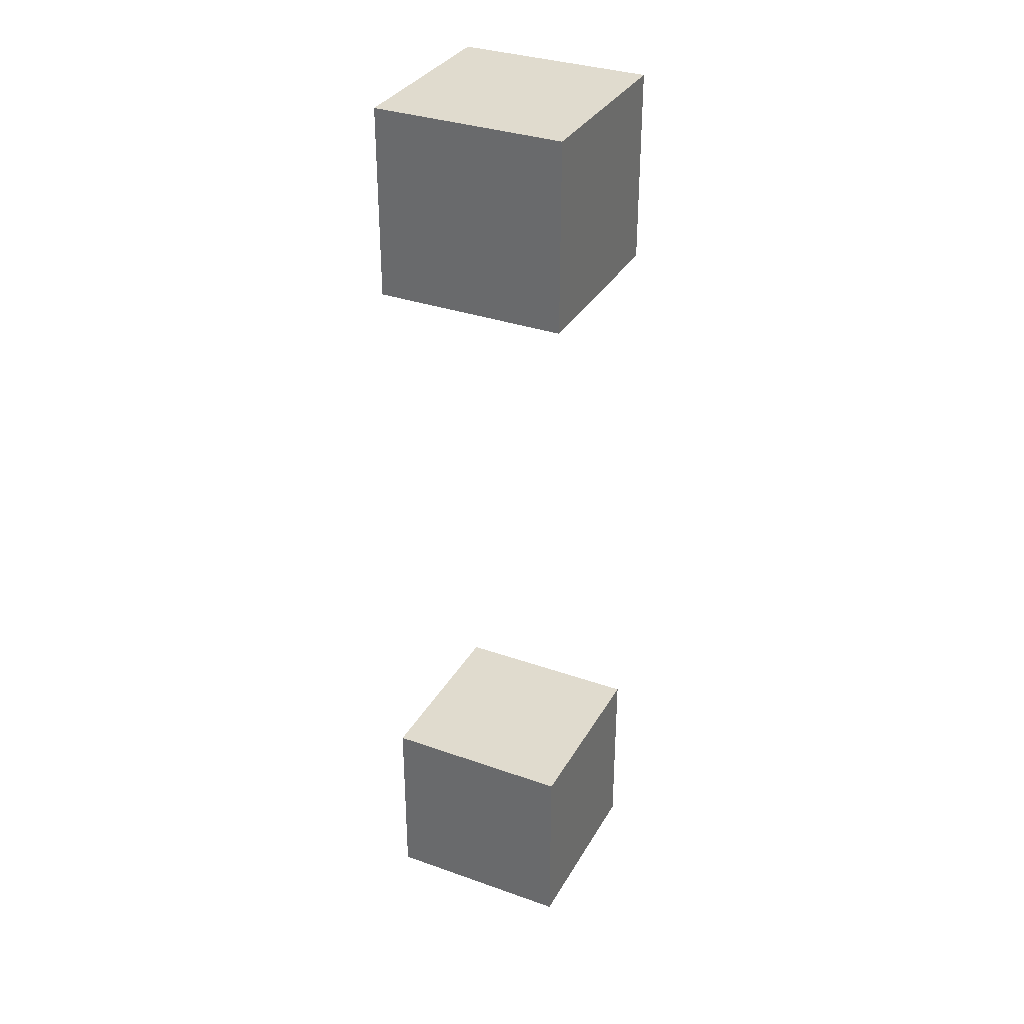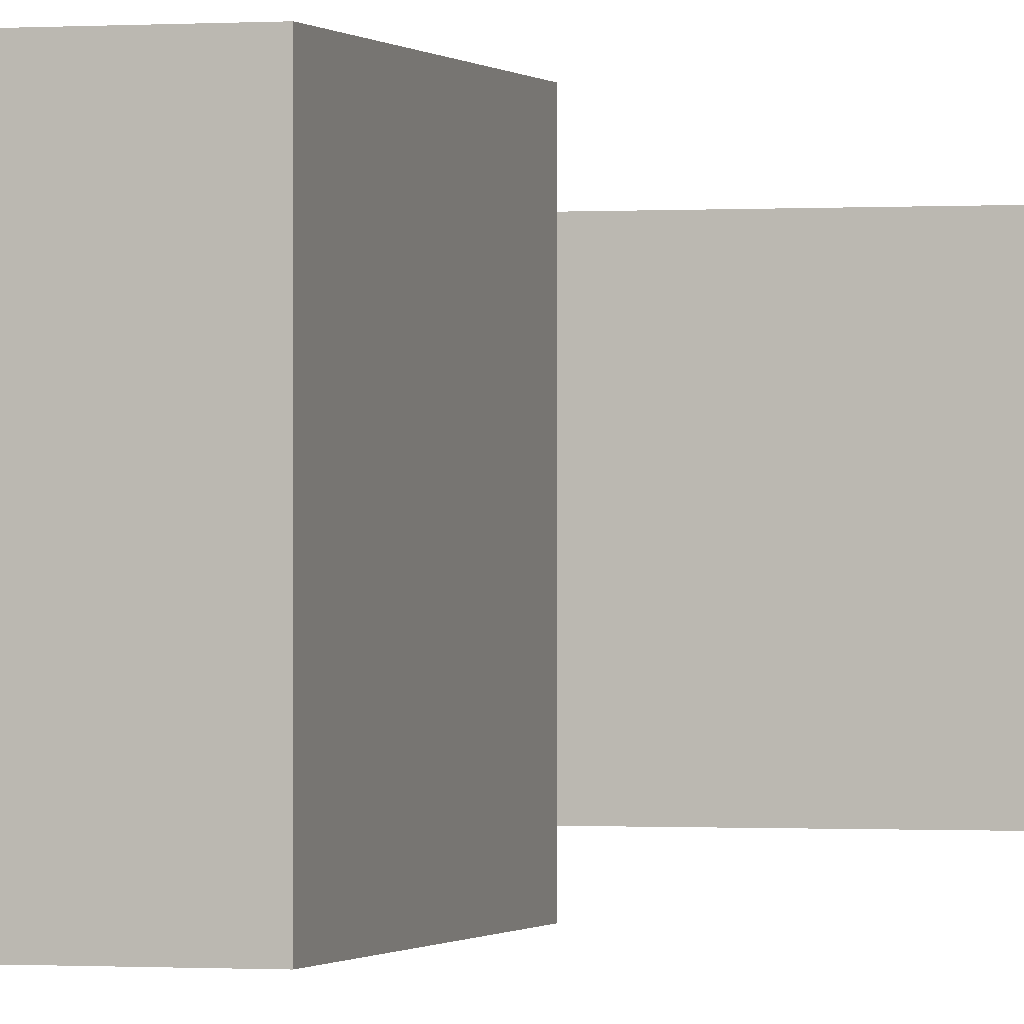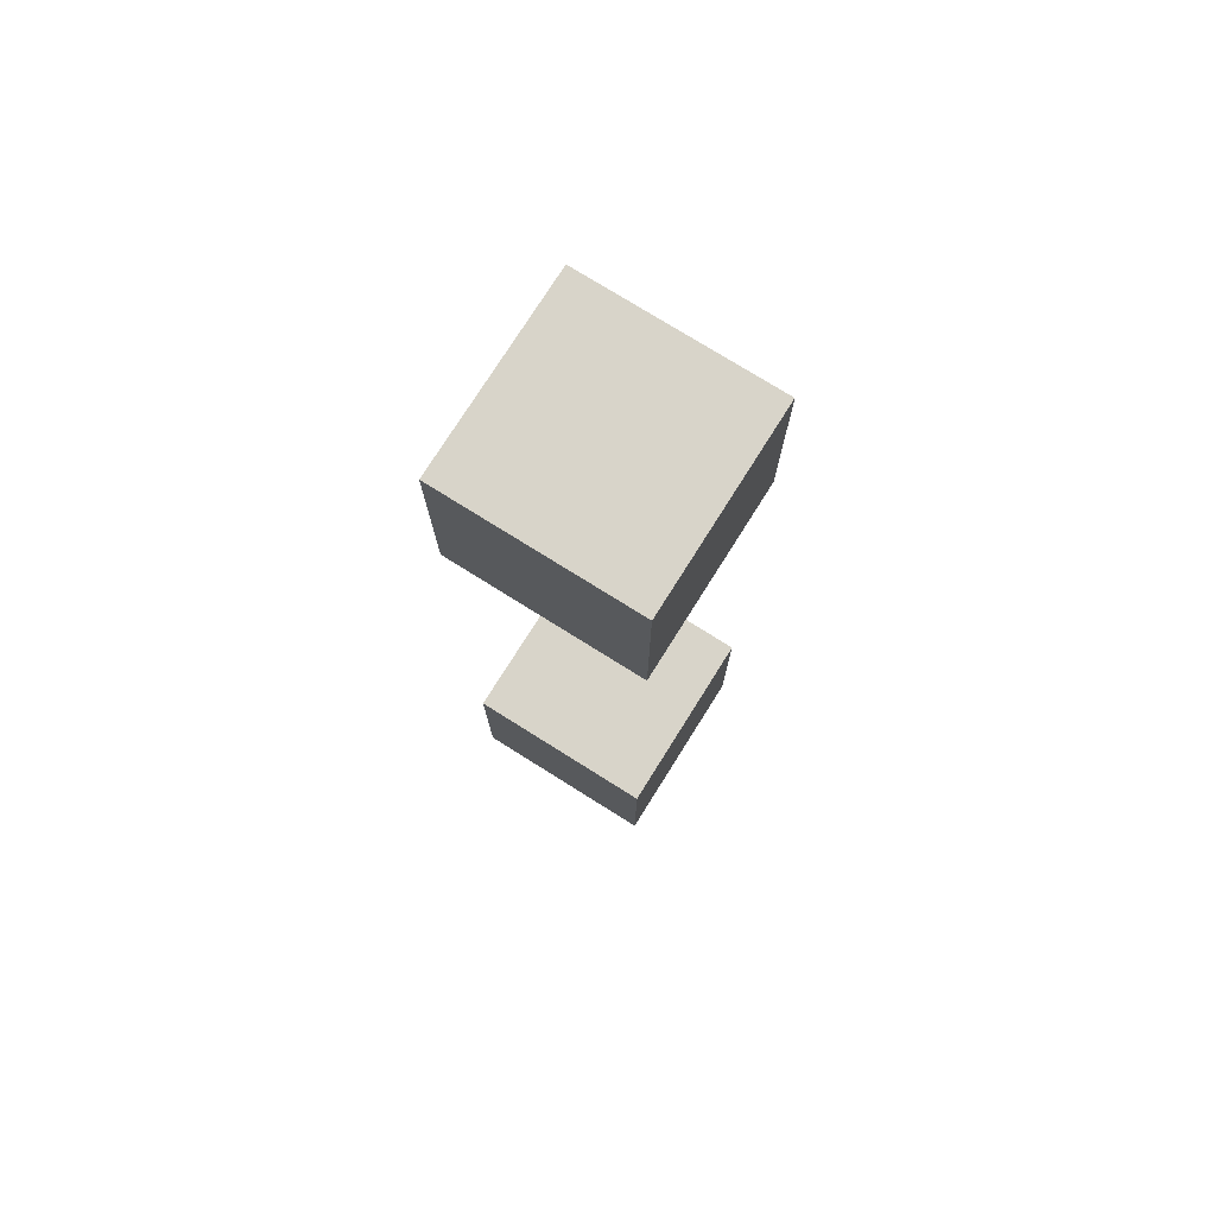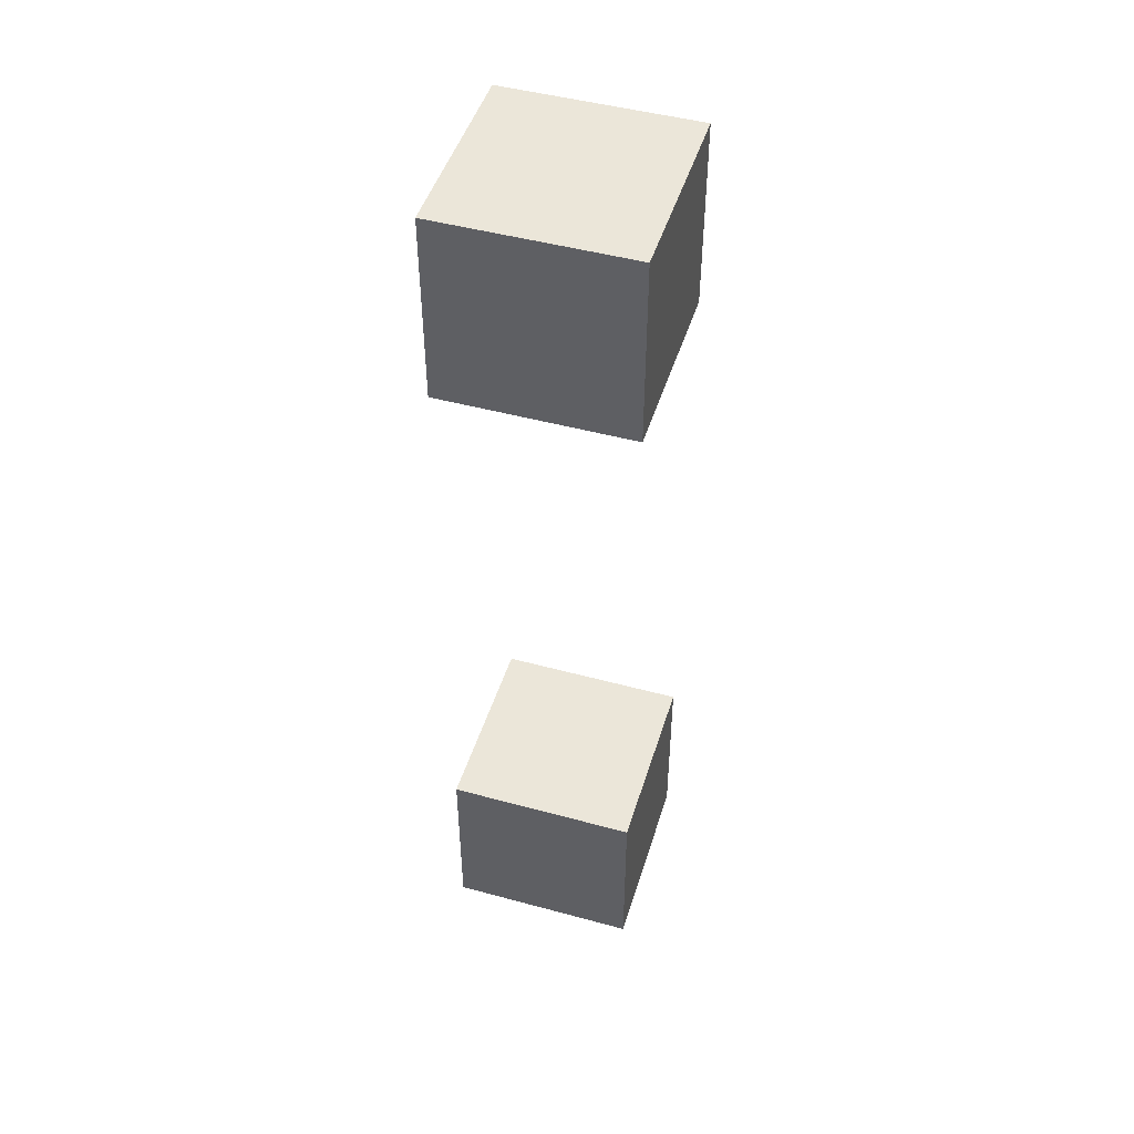
<metadata>
{"format":"obj","ext":"obj","renderer":"f3d","projection":"perspective","resolution":1024,"background":"white","views":[{"elev":33.5,"azim":25.8,"up":"+Y"},{"elev":-0.4,"azim":16.5,"up":"+Z"},{"elev":75.6,"azim":122.1,"up":"+Y"},{"elev":47.7,"azim":-163.0,"up":"+Y"}]}
</metadata>
<code>
o
v 7.451e-09 -0.2 -7.451e-09
v 7.451e-09 -0.2 -0.1
v 7.451e-09 -0.1 -7.451e-09
v 7.451e-09 -0.1 -0.1
v 7.451e-09 0.2 -7.451e-09
v 7.451e-09 0.2 -0.1
v 7.451e-09 0.3 -7.451e-09
v 7.451e-09 0.3 -0.1
v 0.1 -0.2 -7.451e-09
v 0.1 -0.2 -0.1
v 0.1 -0.1 -7.451e-09
v 0.1 -0.1 -0.1
v 0.1 0.2 -7.451e-09
v 0.1 0.2 -0.1
v 0.1 0.3 -7.451e-09
v 0.1 0.3 -0.1
v 7.451e-09 -0.2 -7.451e-09
v 7.451e-09 -0.1 -7.451e-09
v 7.451e-09 0.2 -7.451e-09
v 7.451e-09 0.3 -7.451e-09
v 0.1 -0.2 -7.451e-09
v 0.1 -0.1 -7.451e-09
v 0.1 0.2 -7.451e-09
v 0.1 0.3 -7.451e-09
v 7.451e-09 -0.2 -0.1
v 7.451e-09 -0.1 -0.1
v 7.451e-09 0.2 -0.1
v 7.451e-09 0.3 -0.1
v 0.1 -0.2 -0.1
v 0.1 -0.1 -0.1
v 0.1 0.2 -0.1
v 0.1 0.3 -0.1
v 7.451e-09 -0.2 -7.451e-09
v 0.1 -0.2 -7.451e-09
v 7.451e-09 -0.2 -0.1
v 0.1 -0.2 -0.1
v 7.451e-09 0.2 -7.451e-09
v 0.1 0.2 -7.451e-09
v 7.451e-09 0.2 -0.1
v 0.1 0.2 -0.1
v 7.451e-09 -0.1 -7.451e-09
v 0.1 -0.1 -7.451e-09
v 7.451e-09 -0.1 -0.1
v 0.1 -0.1 -0.1
v 7.451e-09 0.3 -7.451e-09
v 0.1 0.3 -7.451e-09
v 7.451e-09 0.3 -0.1
v 0.1 0.3 -0.1
f 3 2 1
f 4 2 3
f 7 6 5
f 8 6 7
f 9 10 11
f 11 10 12
f 13 14 15
f 15 14 16
f 21 18 17
f 22 18 21
f 23 20 19
f 24 20 23
f 25 26 29
f 29 26 30
f 27 28 31
f 31 28 32
f 35 34 33
f 36 34 35
f 39 38 37
f 40 38 39
f 41 42 43
f 43 42 44
f 45 46 47
f 47 46 48

</code>
